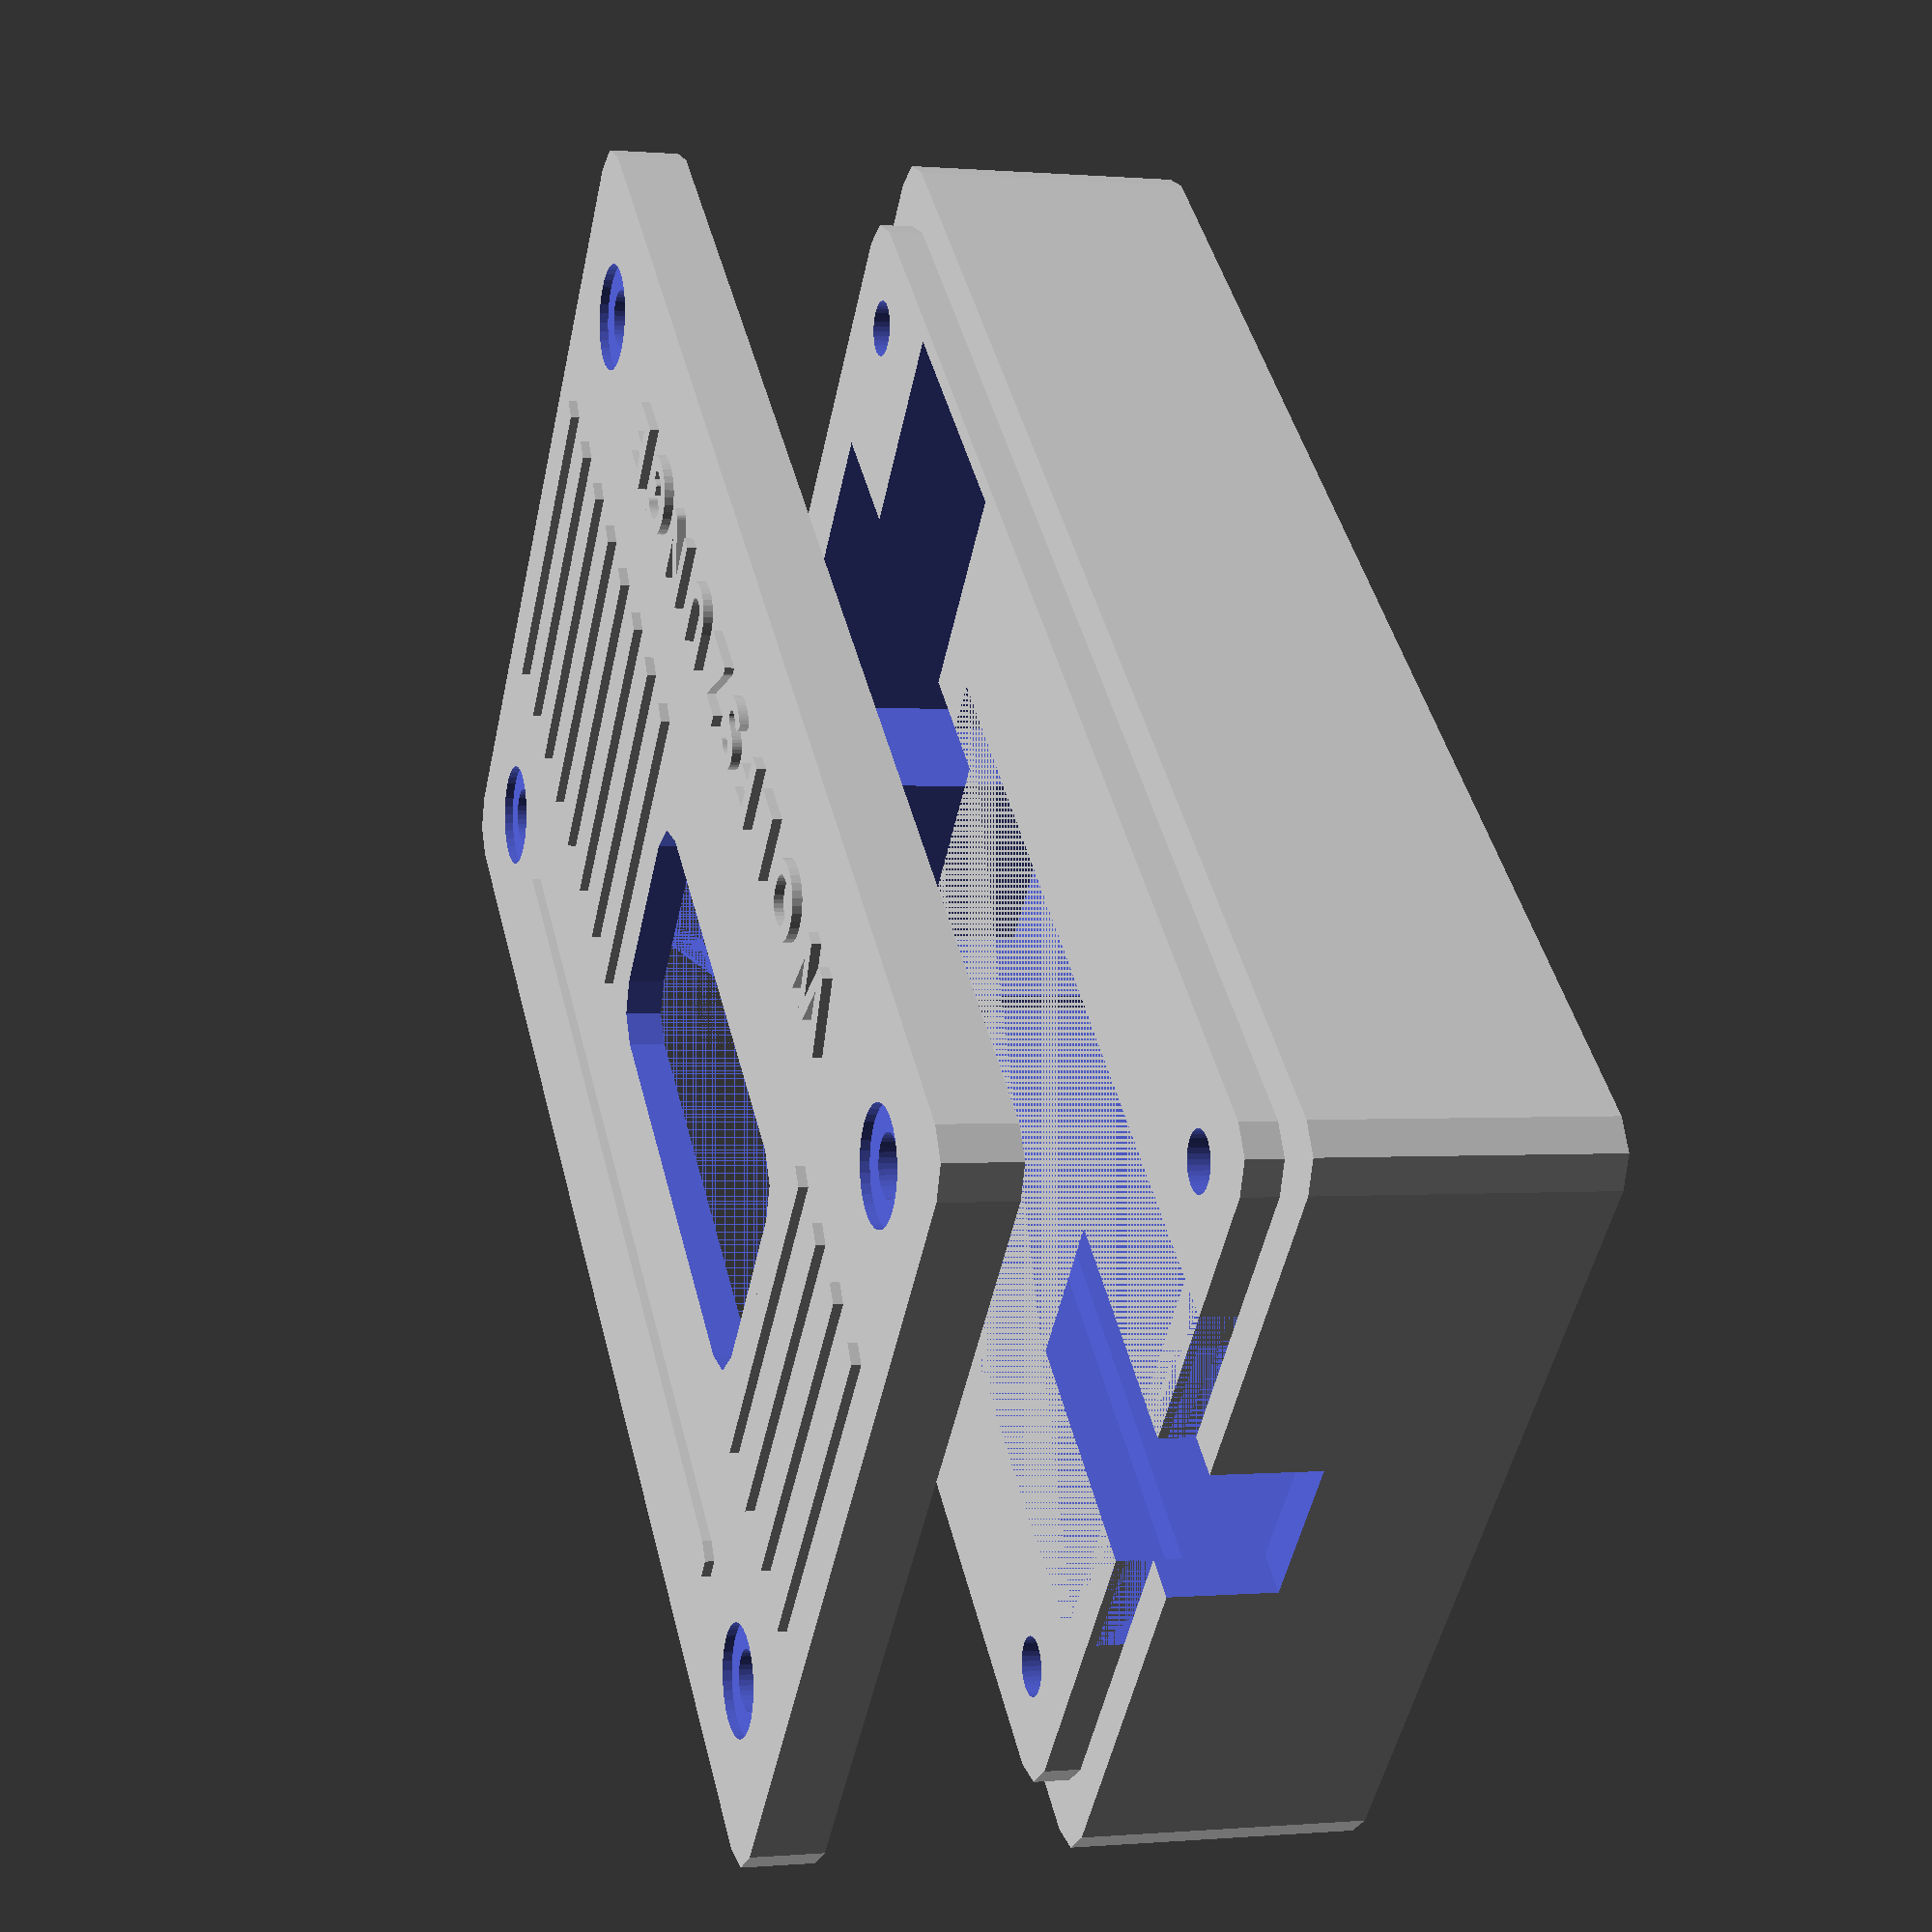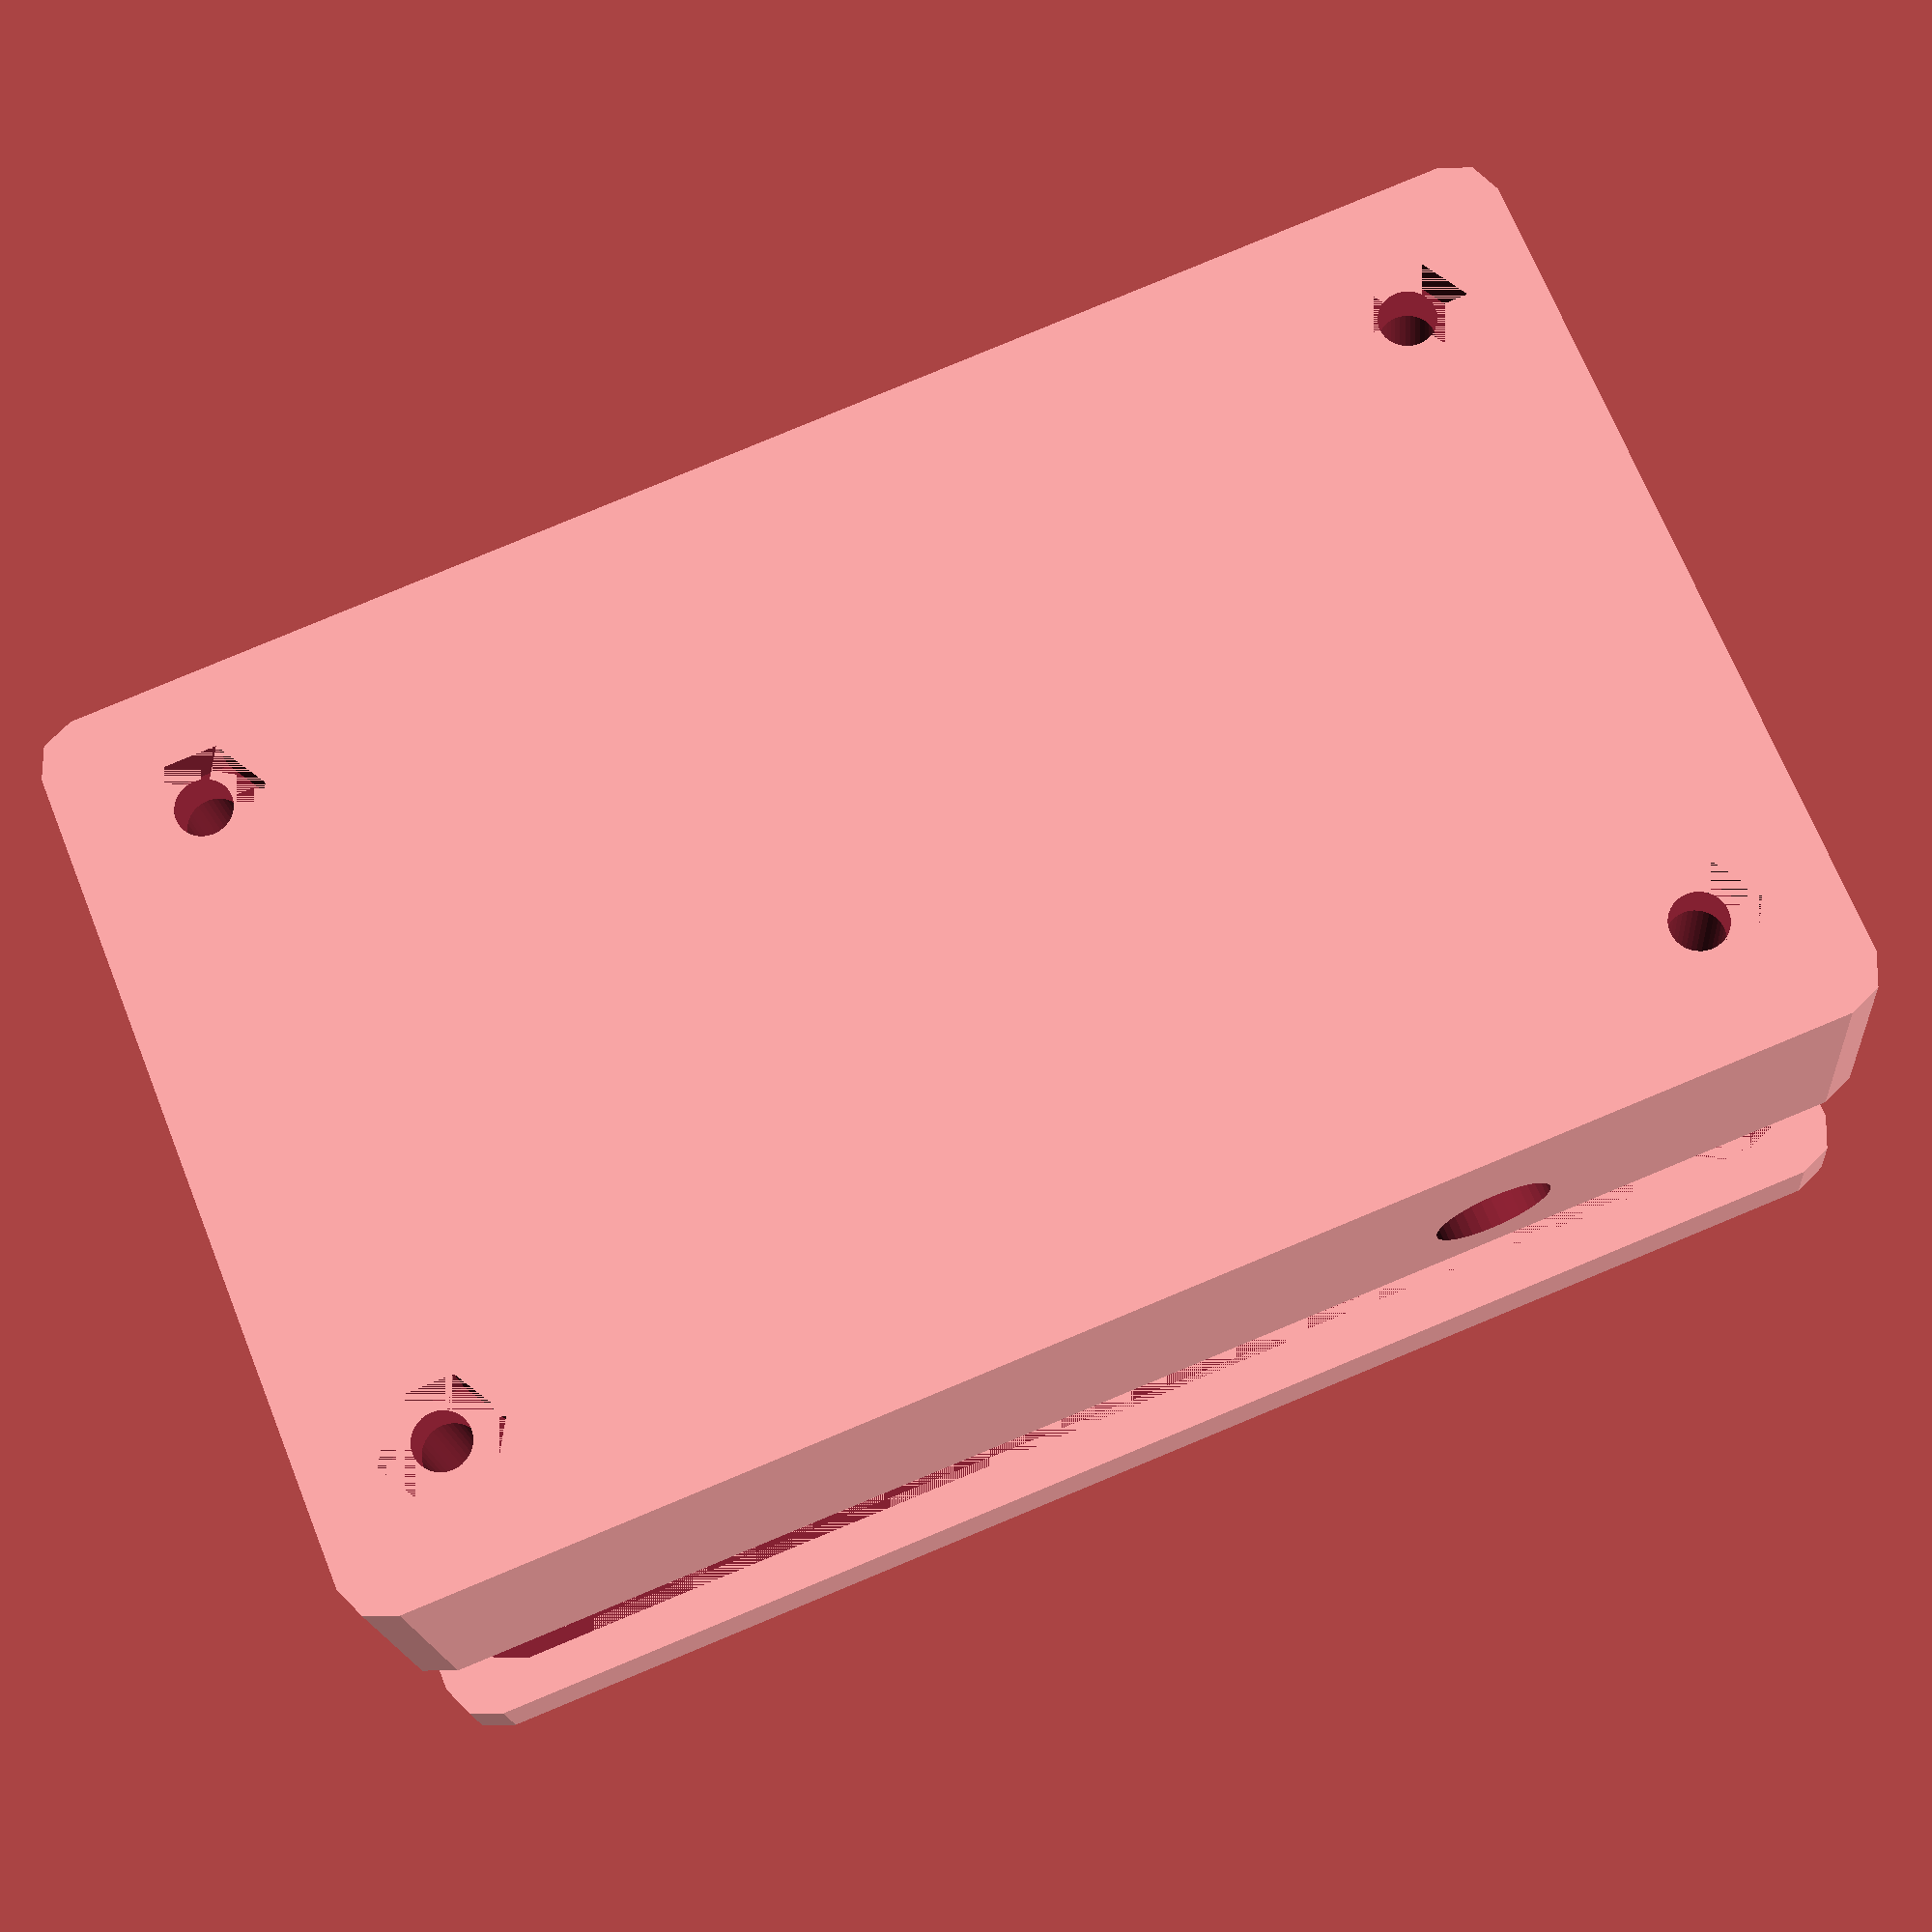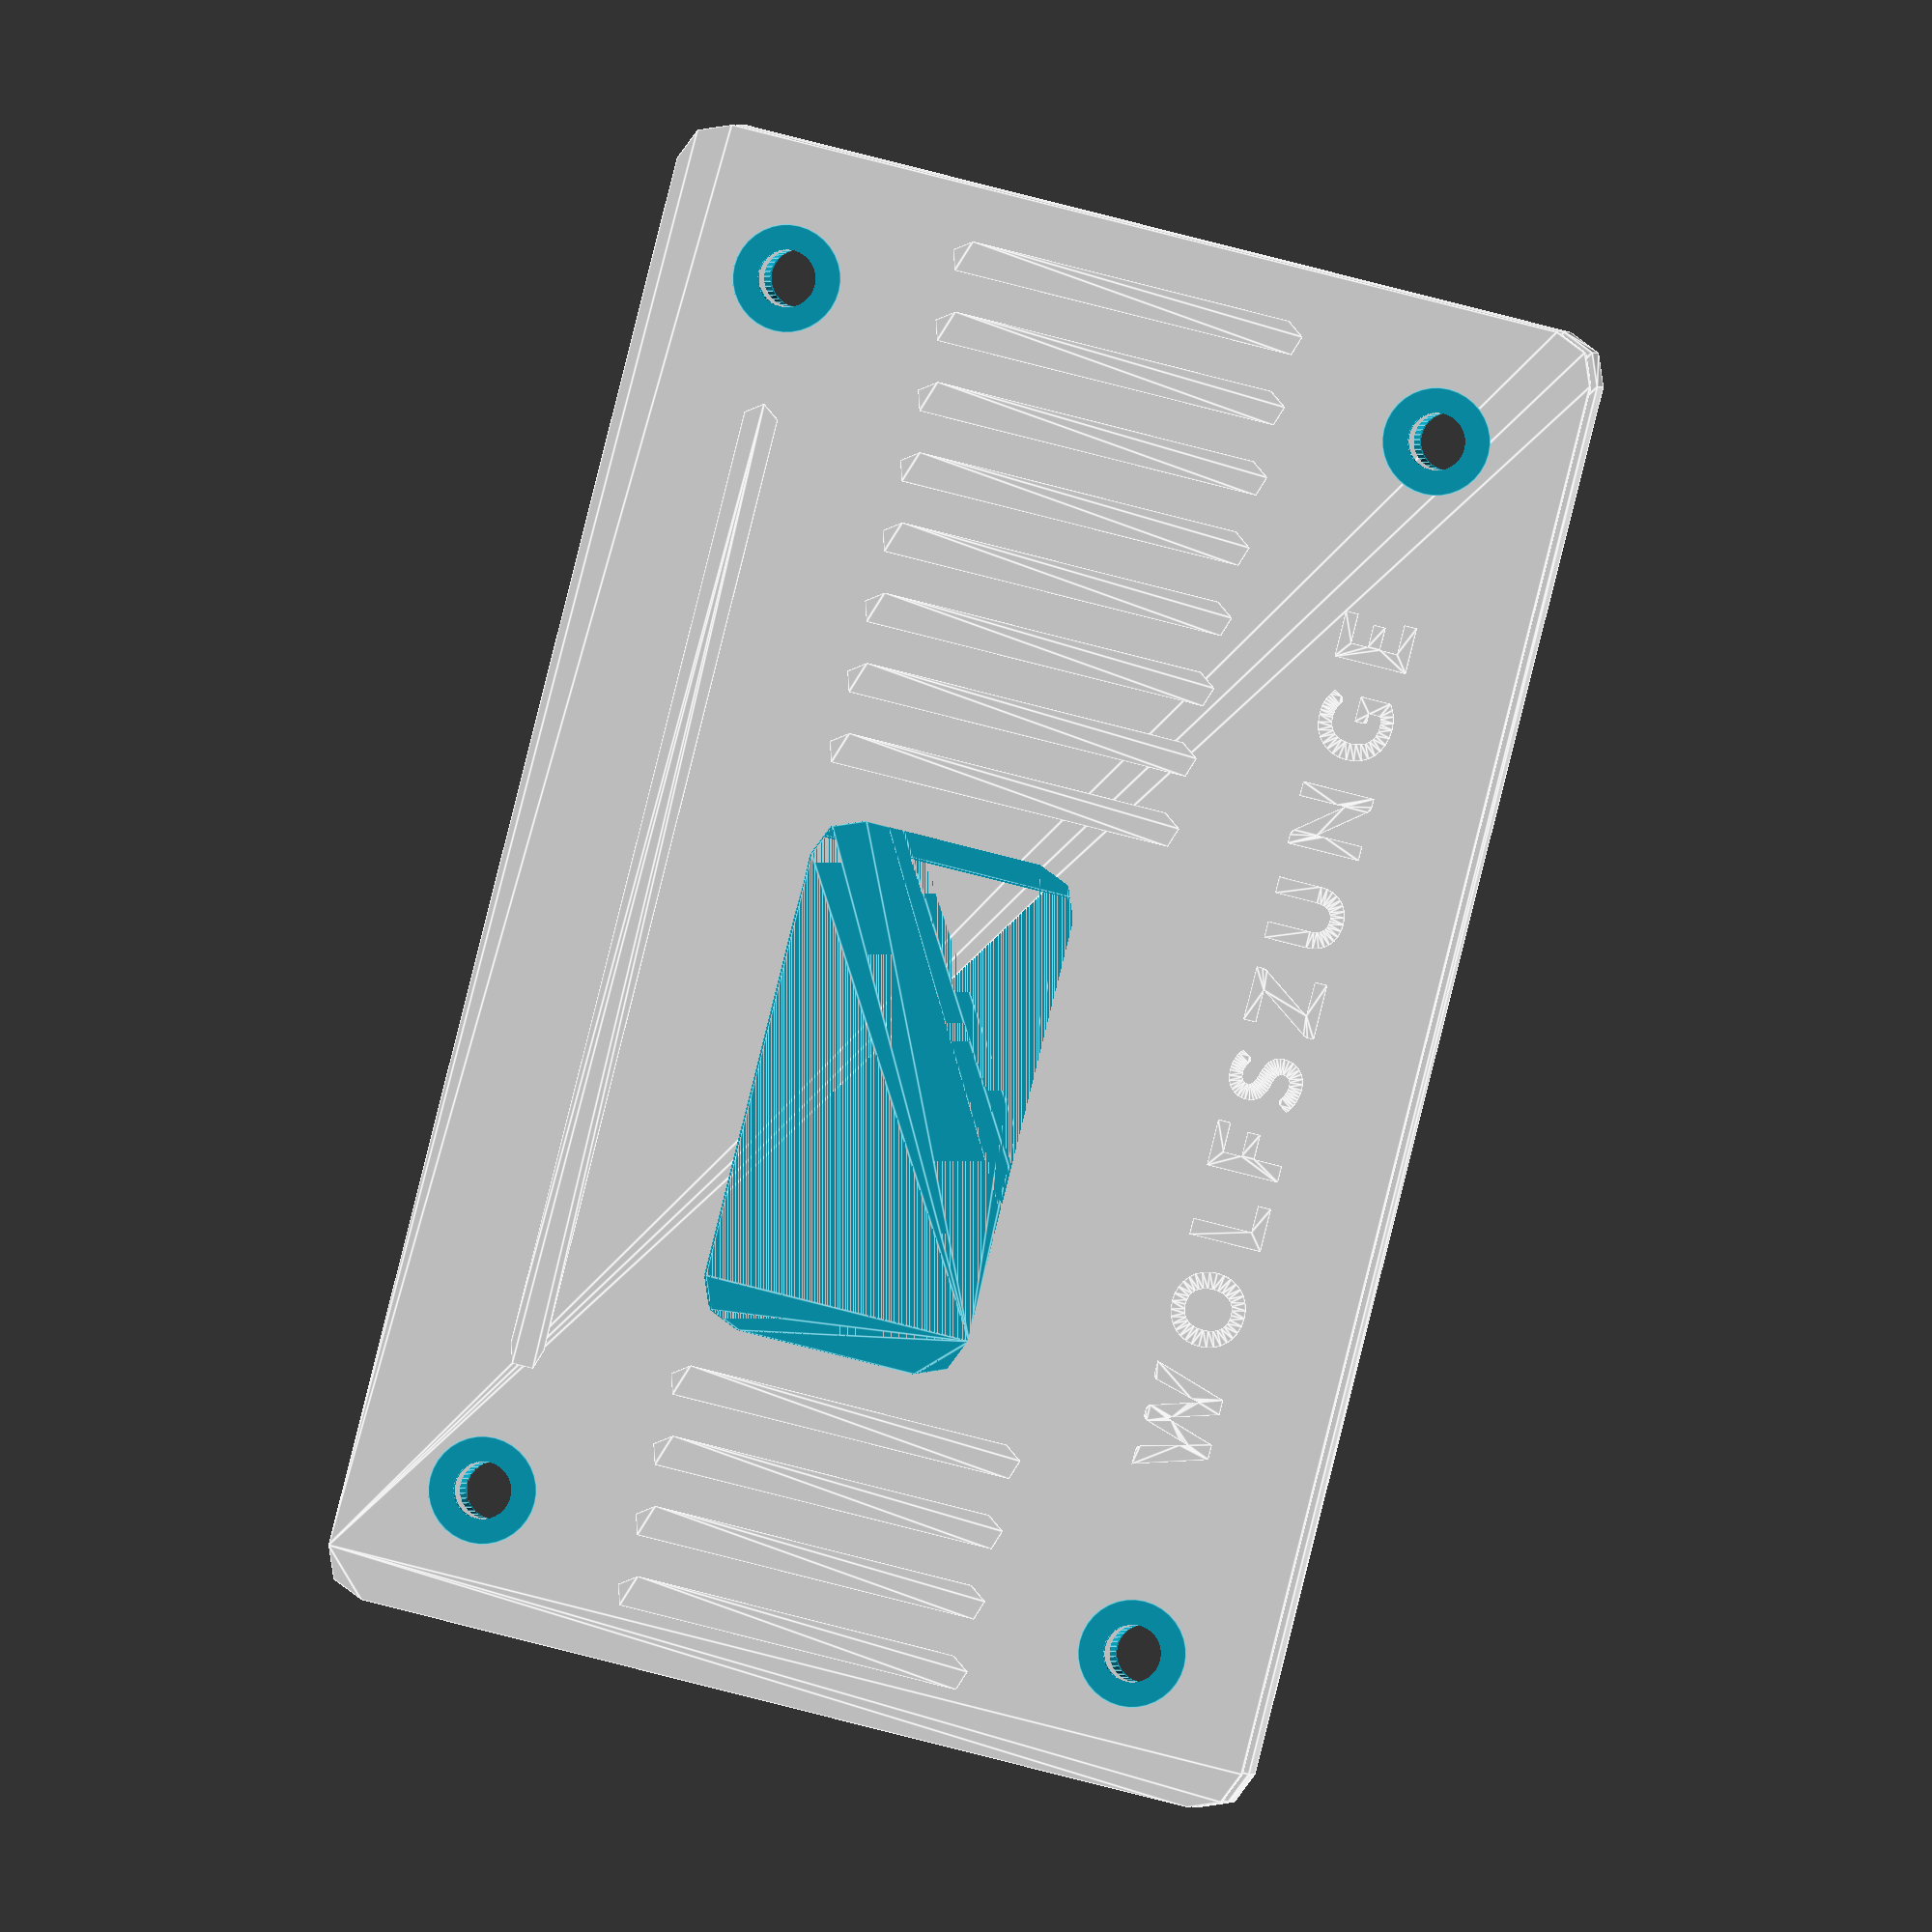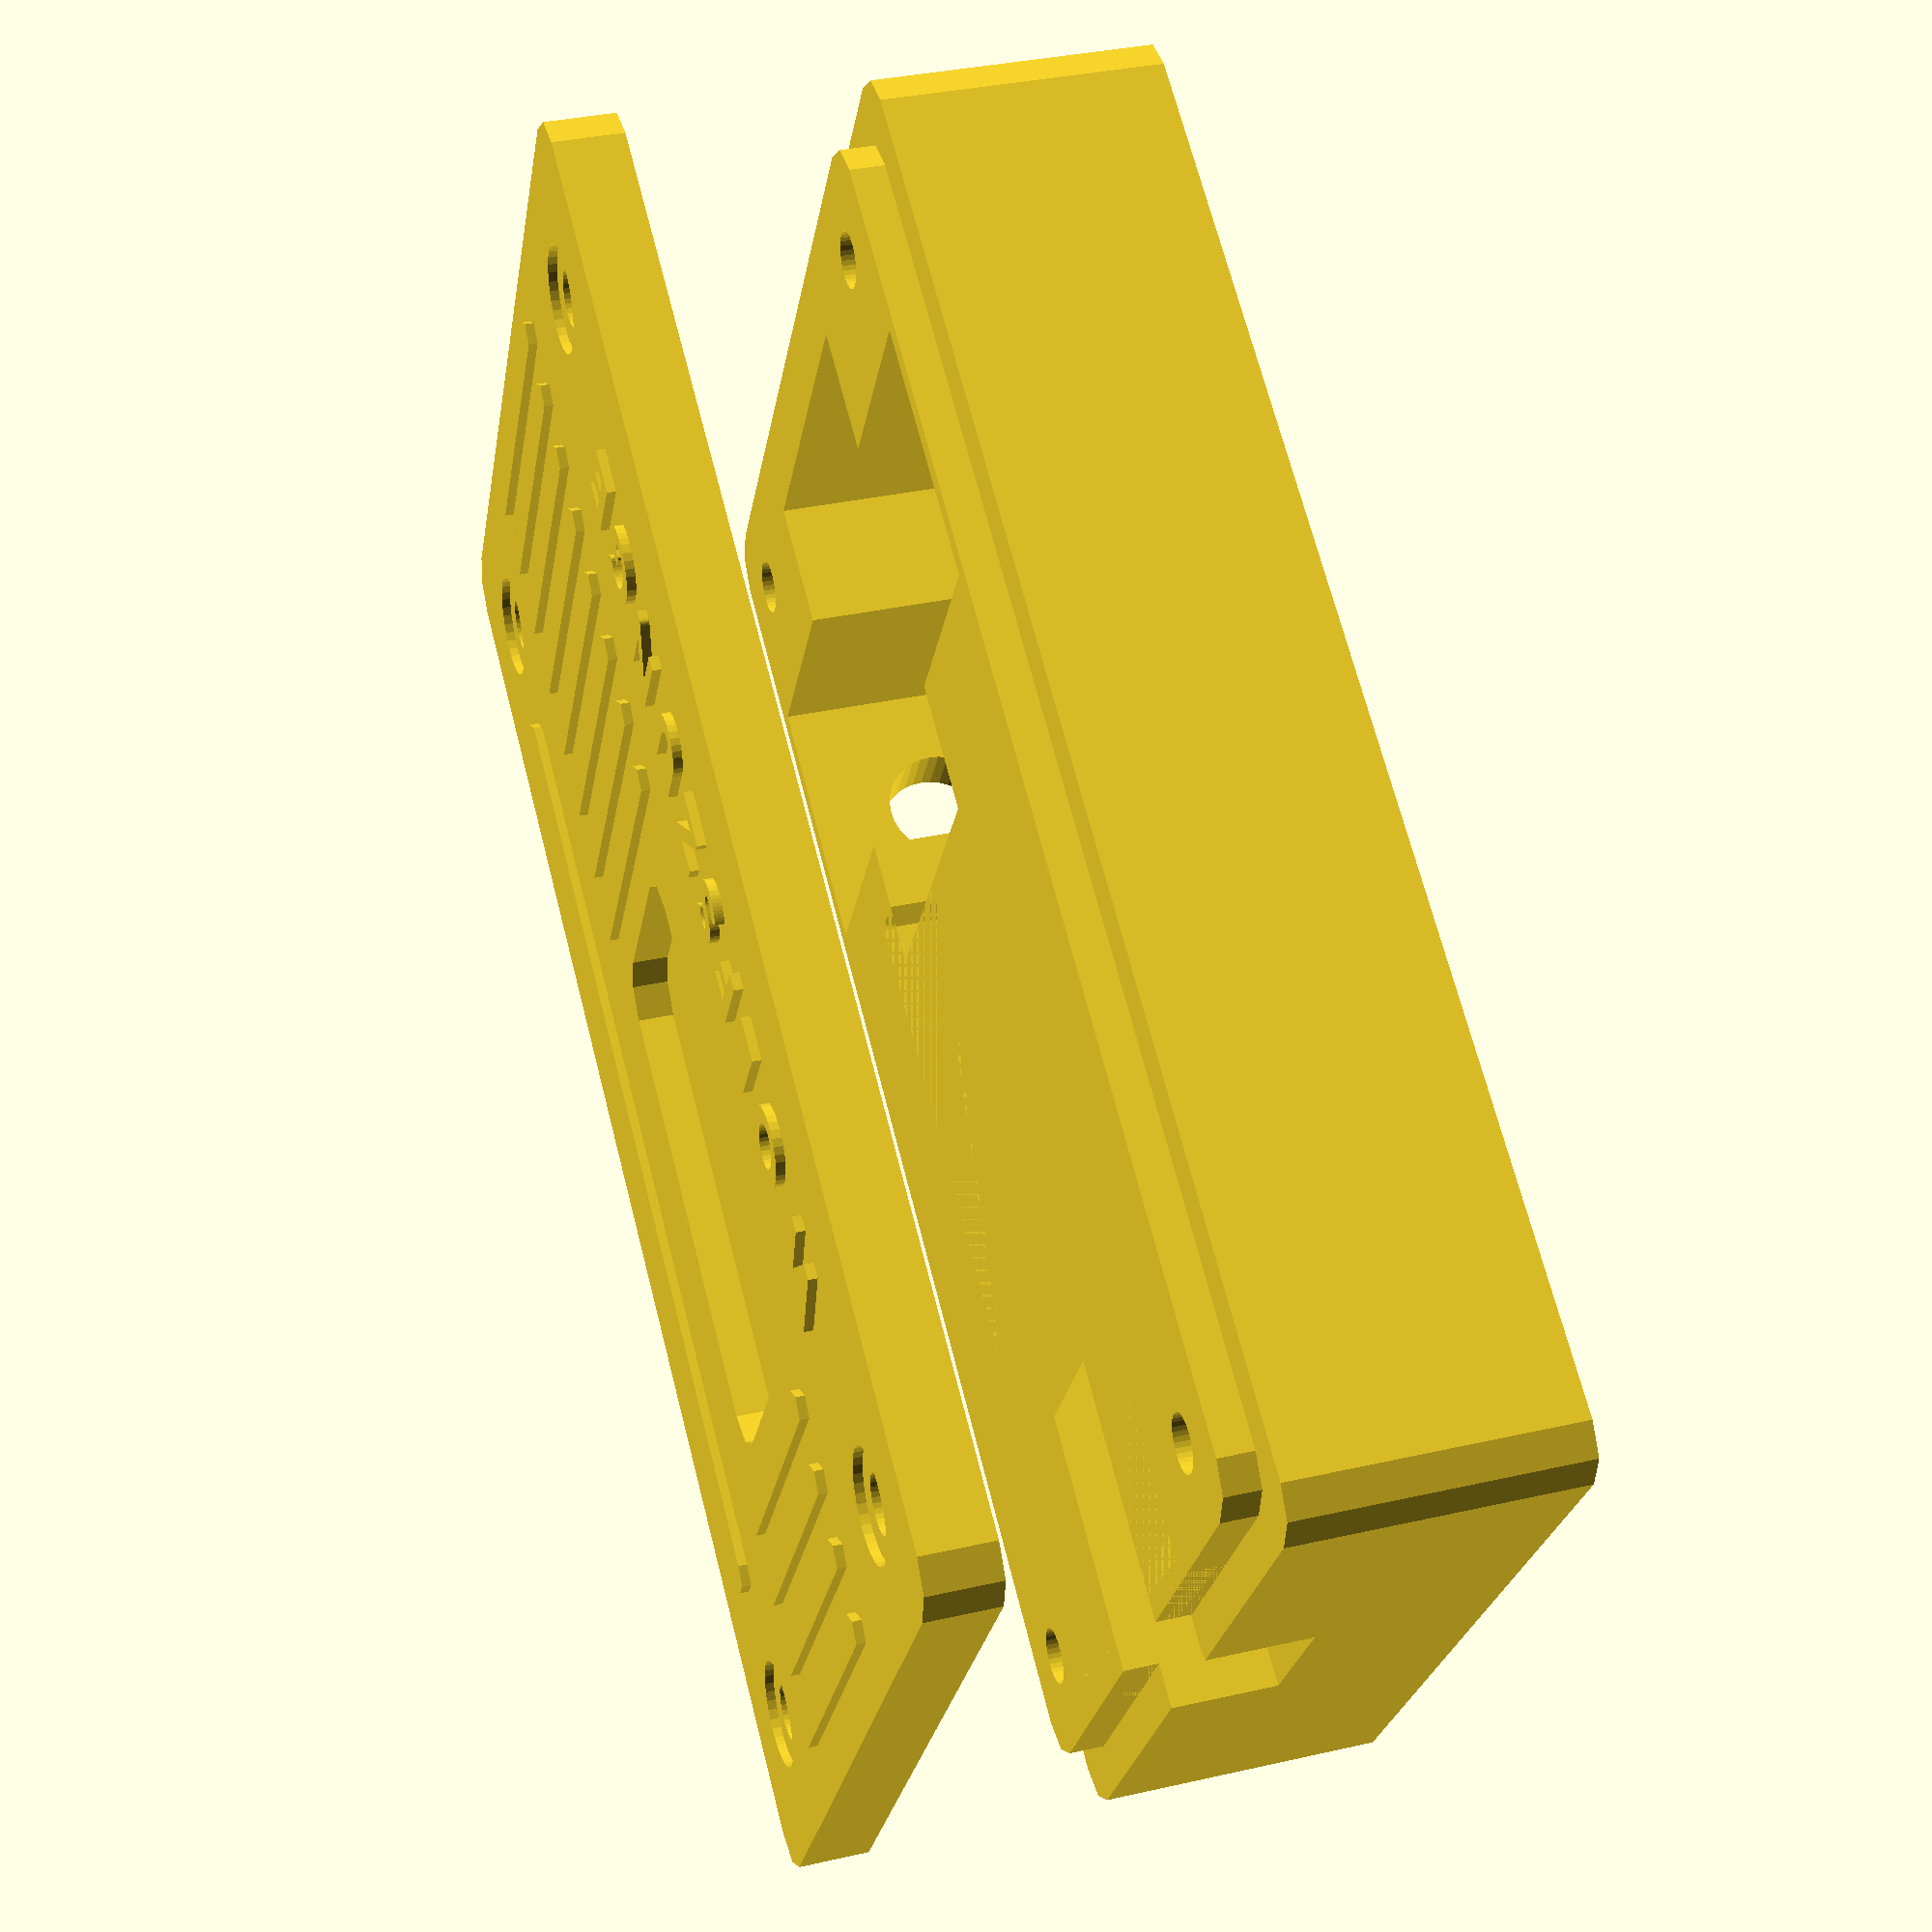
<openscad>
/*
 * Wolfszunge Case
 * Copyright (c) 2025 Lone Dynamics Corporation. All rights reserved.
 *
 * required hardware:
 *  - 4 x M3 x 20mm countersunk bolts
 *  - 4 x M3 nuts
 *
 */
 
W = 84;
H = 52;
D = 16;
WALL = 5;
HD = 7.5;

translate([0,0,20]) wolfszunge_lid();
wolfszunge_base();
 
// translate([-15.5,0,14.5]) wolfszunge_pcb();

 
 module wolfszunge_pcb() {
     color([0,1,0]) cube([48,26,6.75], center=true);
 }
 
 module wolfszunge_base() {

     
     difference() {
        
        union() {
            rcube(W,H,D,2.5);
            translate([0,0,16]) rcube(W-WALL,H-WALL,2,2.5);
        }
                 
        translate([-15.5,0,10]) cube([48,22,15], center=true);
        translate([-15.5,0,14.625]) cube([48,26,6.75], center=true);
         
        // antenna wire channel
        translate([20,0,10.5]) cube([30,20,16], center=true);
        translate([20,0,10.5]) cube([15,45,16], center=true);
         
        // usb cutout
        translate([-35,0,15]) cube([20,9,10], center=true);
 
        // antenna cutout
        rotate([90,0,0]) translate([20,10,-100]) cylinder(h=100, d=6.5, $fn=36);
        
        // bolt holes
        translate([-(W/2)+HD,-(H/2)+HD,-5]) cylinder(d=3.2, h=100, $fn=36);
        translate([(W/2)-HD,-(H/2)+HD,-5]) cylinder(d=3.2, h=100, $fn=36);
        translate([-(W/2)+HD,(H/2)-HD,-5]) cylinder(d=3.2, h=100, $fn=36);
        translate([(W/2)-HD,(H/2)-HD,-5]) cylinder(d=3.2, h=100, $fn=36);

        // nut holes
        translate([-(W/2)+HD,-(H/2)+HD,0]) cylinder(d=7, h=3, $fn=6);
        translate([(W/2)-HD,-(H/2)+HD,0]) cylinder(d=7, h=3, $fn=6);
        translate([-(W/2)+HD,(H/2)-HD,0]) cylinder(d=7, h=3, $fn=6);
        translate([(W/2)-HD,(H/2)-HD,0]) cylinder(d=7, h=3, $fn=6);
      
     }
     
          
 }
 
 module wolfszunge_lid() {
     
    difference() {
        
        union() {
            
            translate([0,0,10]) rcube(W,H,4,2.5);
            
            // top grip        
            translate([0,18,13.5]) rcube(55,2,1,1);

            // left grip
            translate([-(W/2)+4,0,13.5]) rcube(2,20,1,1);
            translate([-(W/2)+8,0,13.5]) rcube(2,20,1,1);
            translate([-(W/2)+12,0,13.5]) rcube(2,20,1,1);
            translate([-(W/2)+16,0,13.5]) rcube(2,20,1,1);

            // right grip
            translate([(W/2)-4,0,13.5]) rcube(2,20,1,1);
            translate([(W/2)-8,0,13.5]) rcube(2,20,1,1);
            translate([(W/2)-12,0,13.5]) rcube(2,20,1,1);
            translate([(W/2)-16,0,13.5]) rcube(2,20,1,1);
            translate([(W/2)-20,0,13.5]) rcube(2,20,1,1);
            translate([(W/2)-24,0,13.5]) rcube(2,20,1,1);
            translate([(W/2)-28,0,13.5]) rcube(2,20,1,1);
            translate([(W/2)-32,0,13.5]) rcube(2,20,1,1);
            
            
            translate([0,-20,13.5])
                linear_extrude(1)
                    text("W O L F S Z U N G E", size=4, halign="center", font="Lato Black");
               

        }
        
        translate([0,0,10]) rcube(W-WALL+0.25,H-WALL+0.25,2,2.5);
 
        // display cutout
        translate([-(W/2)+34,2,10]) rcube(29,15,50,2.5);


        
        // bolt sink holes
        translate([-(W/2)+HD,-(H/2)+HD,13.5]) cylinder(d=6, h=6, $fn=36);
        translate([(W/2)-HD,-(H/2)+HD,13.5]) cylinder(d=6, h=6, $fn=36);
        translate([-(W/2)+HD,(H/2)-HD,13.5]) cylinder(d=6, h=2, $fn=36);
        translate([(W/2)-HD,(H/2)-HD,13.5]) cylinder(d=6, h=2, $fn=36);        
        
        // bolt holes
        translate([-(W/2)+HD,-(H/2)+HD,-5]) cylinder(d=3.2, h=100, $fn=36);
        translate([(W/2)-HD,-(H/2)+HD,-5]) cylinder(d=3.2, h=100, $fn=36);
        translate([-(W/2)+HD,(H/2)-HD,-5]) cylinder(d=3.2, h=100, $fn=36);
        translate([(W/2)-HD,(H/2)-HD,-5]) cylinder(d=3.2, h=100, $fn=36);

    }

 }
 
 module rcube(xx, yy, height, radius)
{
    translate([-xx/2,-yy/2,height/2])
    hull()
    {
        translate([radius,radius,0])
        cylinder(height,radius,radius,true);

        translate([xx-radius,radius,0])
        cylinder(height,radius,radius,true);

        translate([xx-radius,yy-radius,0])
        cylinder(height,radius,radius,true);

        translate([radius,yy-radius,0])
        cylinder(height,radius,radius,true);
    }
}

</openscad>
<views>
elev=179.8 azim=41.8 roll=108.1 proj=p view=solid
elev=18.0 azim=202.0 roll=184.7 proj=p view=solid
elev=180.0 azim=104.1 roll=178.7 proj=o view=edges
elev=145.2 azim=31.8 roll=106.9 proj=p view=solid
</views>
